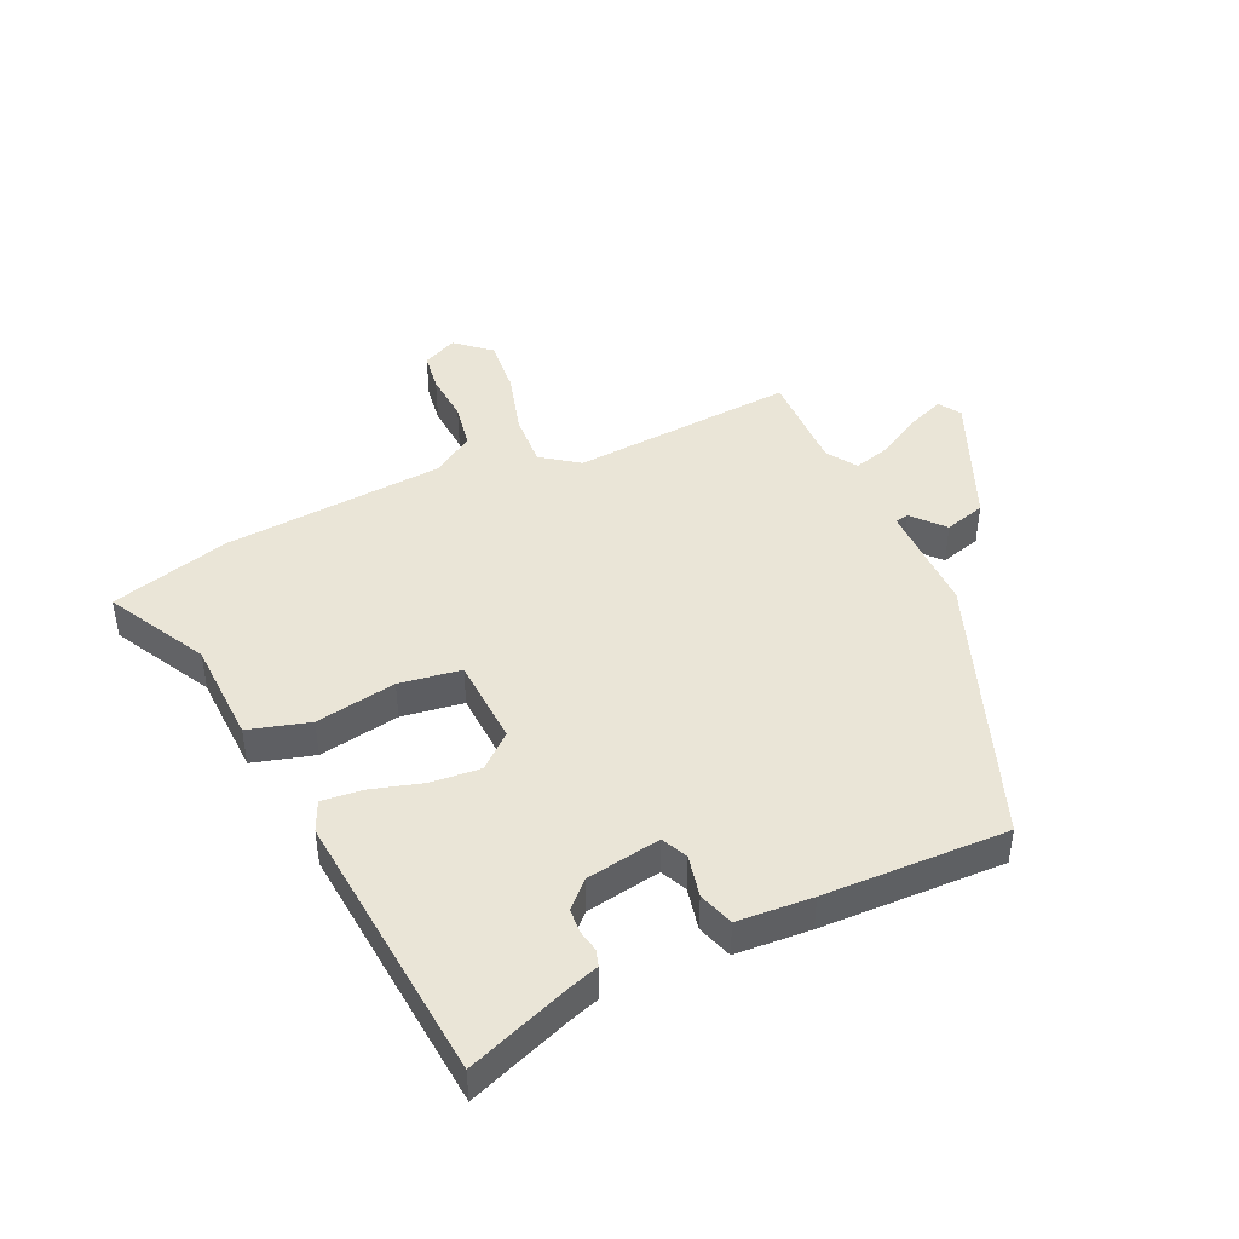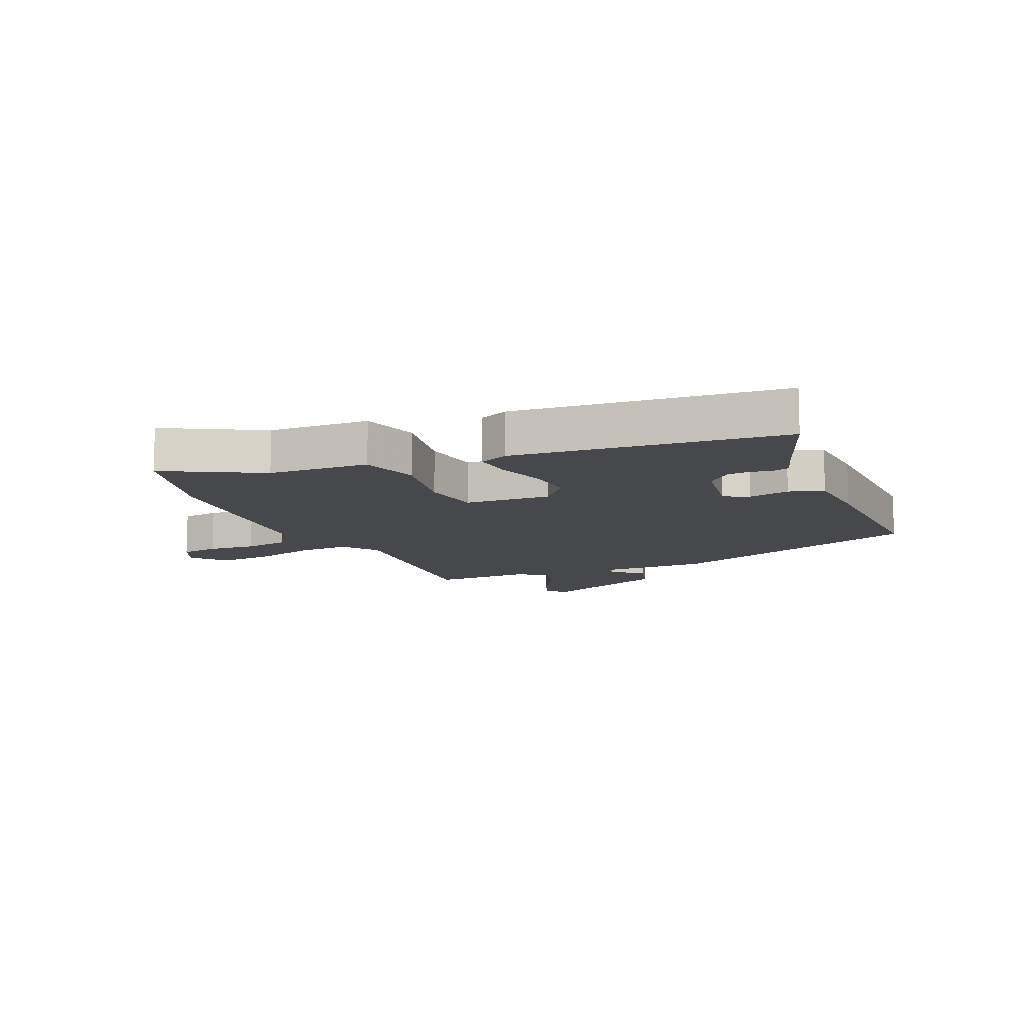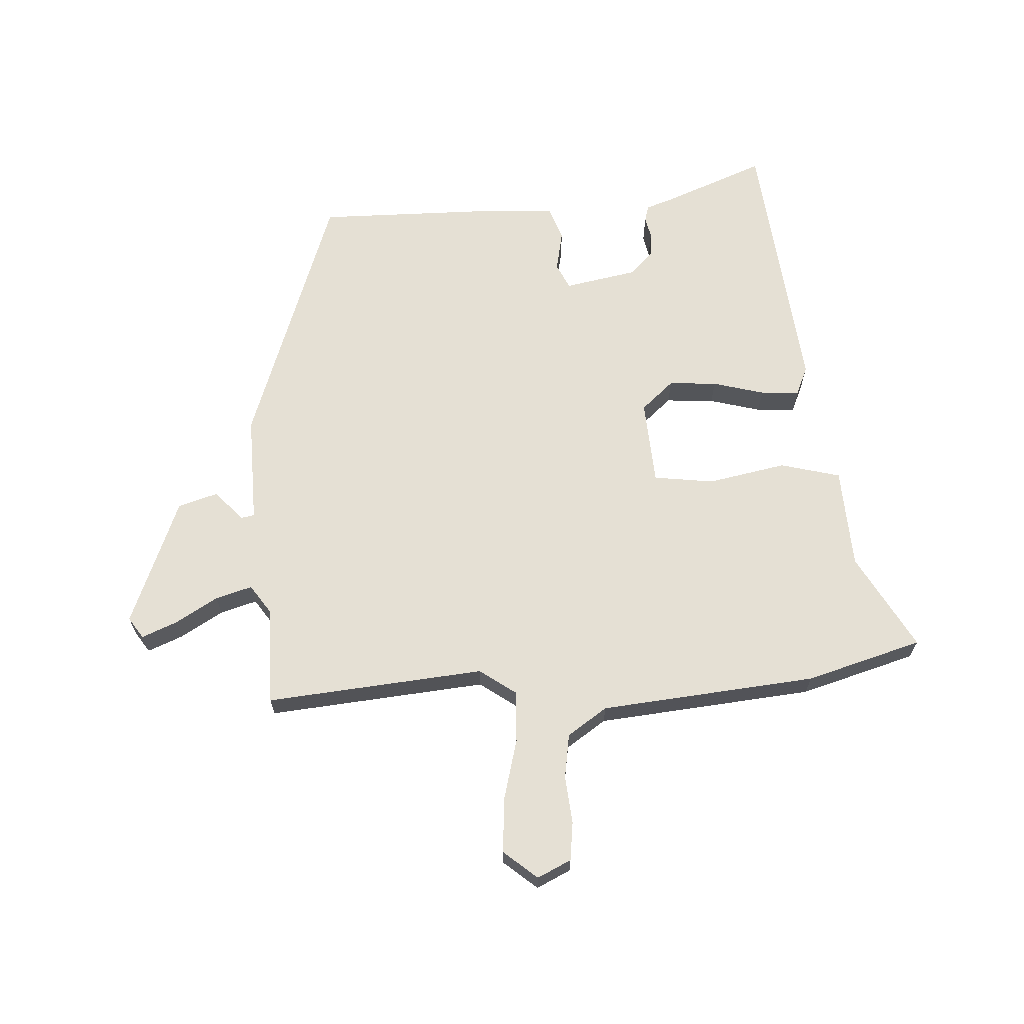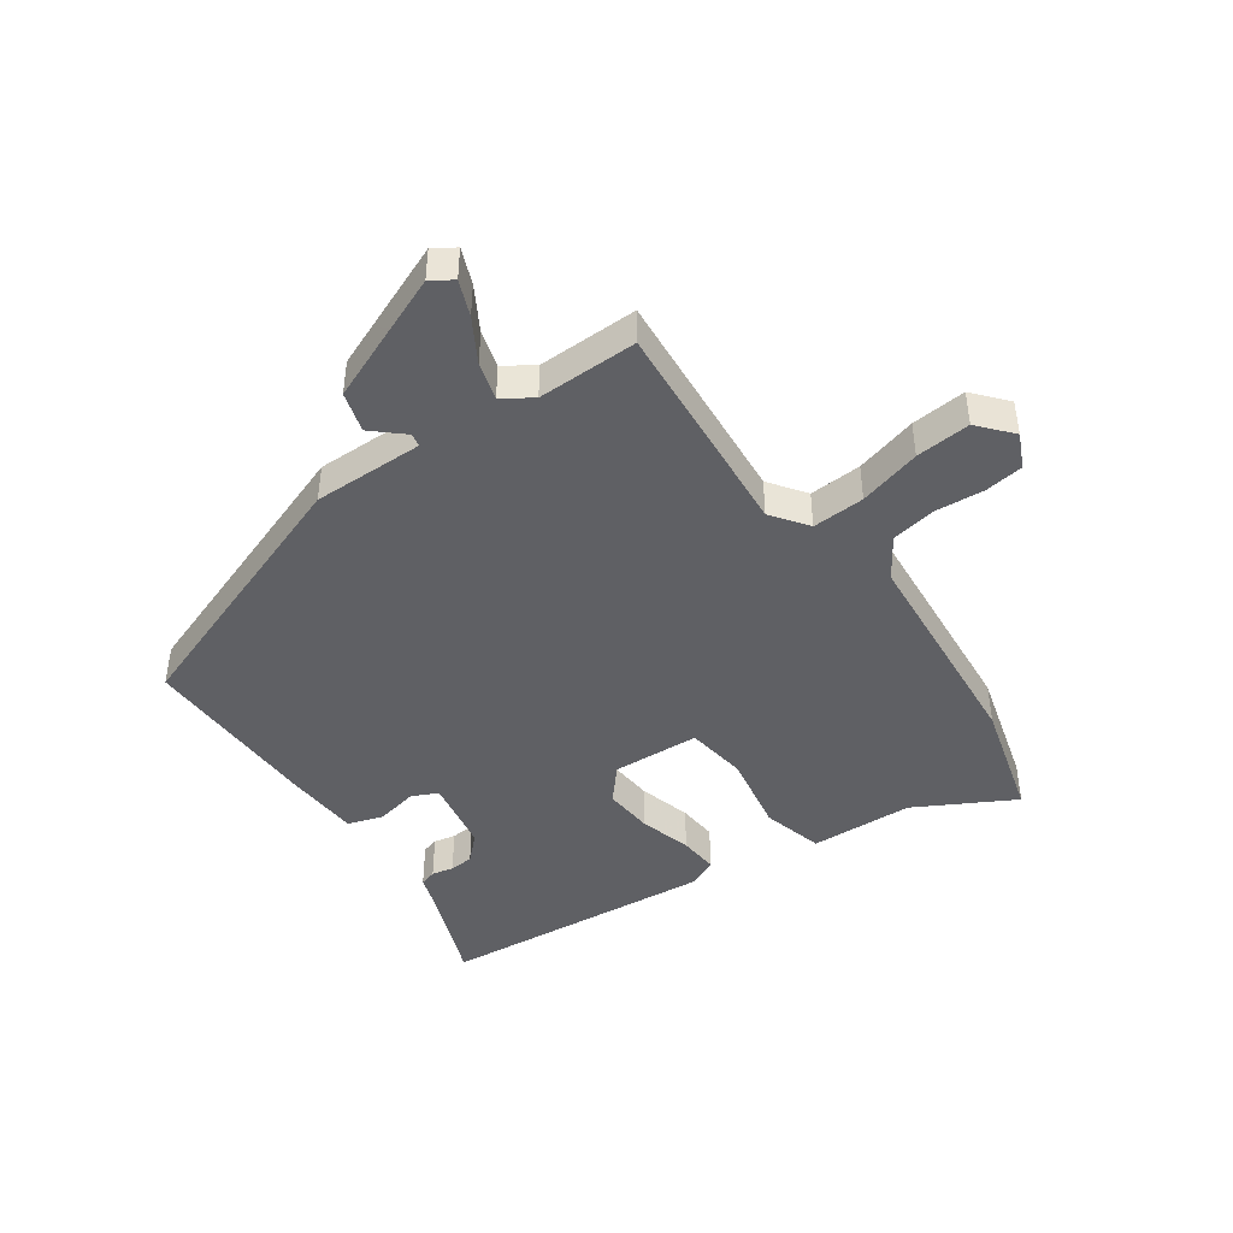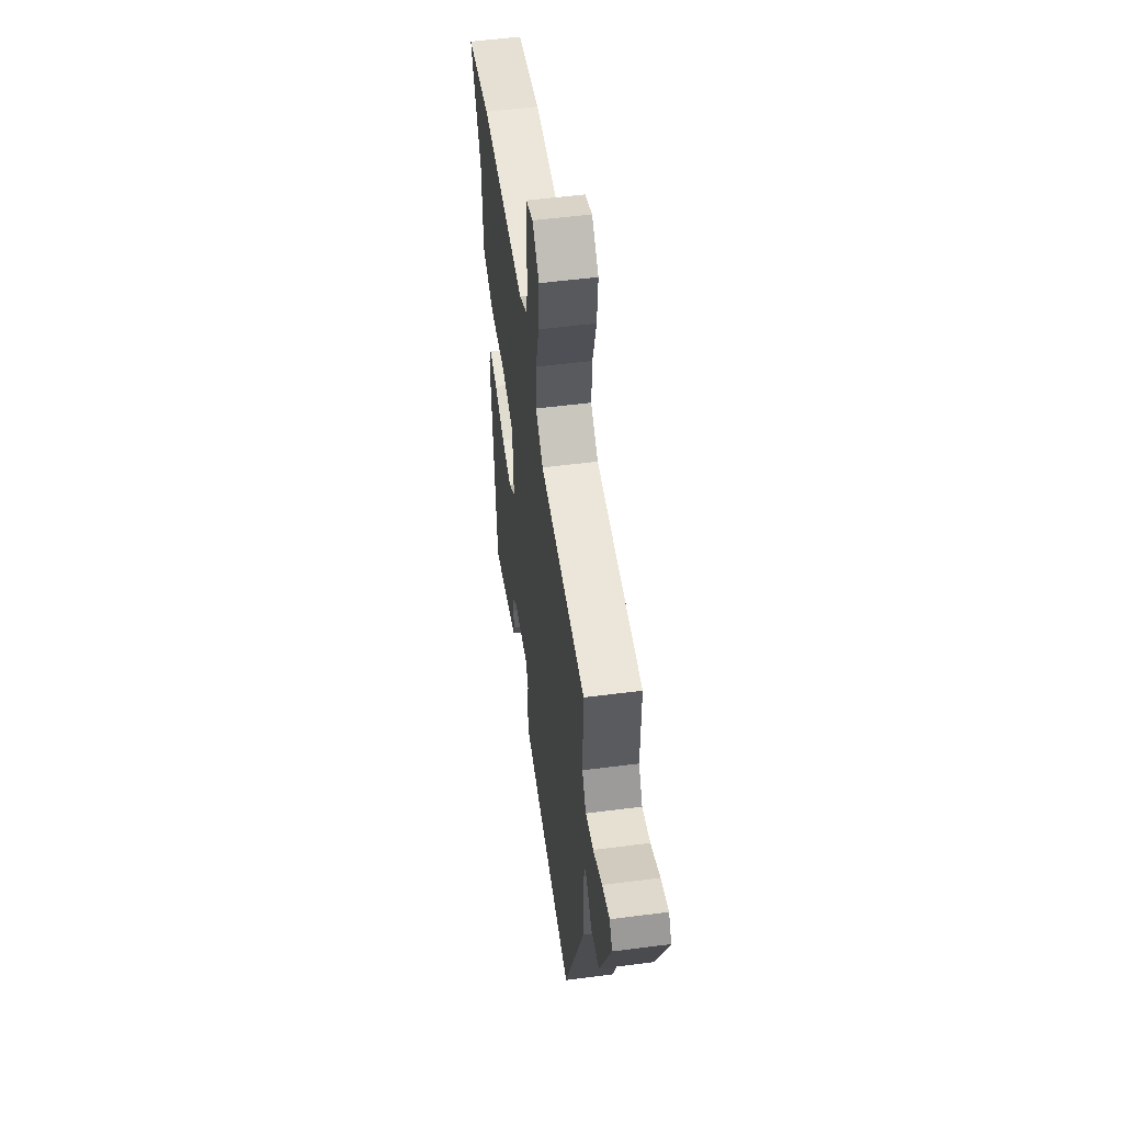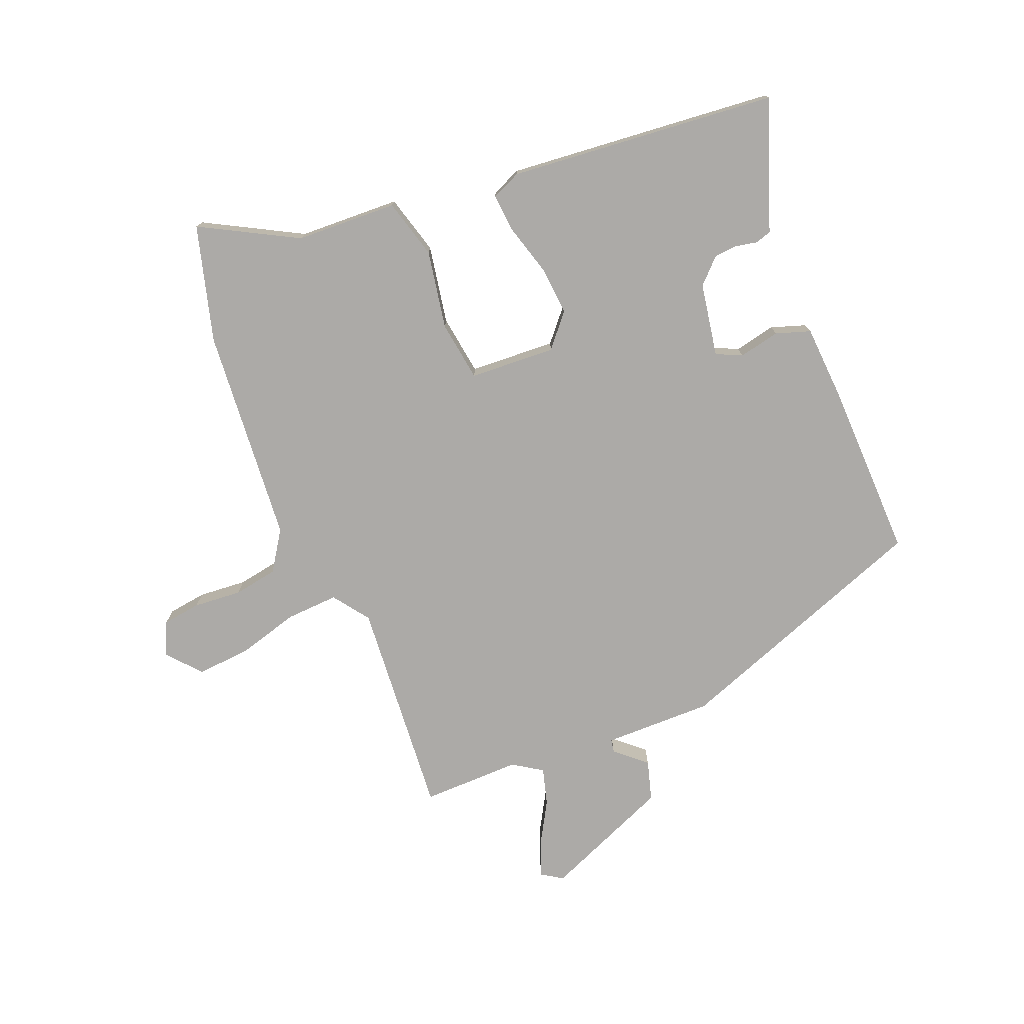
<metadata>
{"format":"obj","ext":"obj","renderer":"f3d","projection":"perspective","resolution":1024,"background":"white","views":[{"elev":44.4,"azim":155.4,"up":"+Y"},{"elev":-11.3,"azim":113.5,"up":"+Y"},{"elev":65.9,"azim":-4.2,"up":"+Y"},{"elev":-44.5,"azim":-55.3,"up":"+Y"},{"elev":53.9,"azim":-97.8,"up":"+Z"},{"elev":-76.1,"azim":111.8,"up":"+Y"}]}
</metadata>
<code>
v 0.469 0.07 -0.543
v 0.3 0.07 -0.48
v 0.251 0.07 -0.464
v 0.243 0.07 -0.437
v 0.25 0.07 -0.401
v 0.247 0.07 -0.362
v 0.207 0.07 -0.322
v 0.084 0.07 -0.301
v 0.064 0.07 -0.344
v 0.079 0.07 -0.413
v 0.06 0.07 -0.471
v -0.063 0.07 -0.479
v -0.364 0.07 -0.487
v -0.526 0.07 -0.05
v -0.525 0.07 0.133
v -0.547 0.07 0.137
v -0.592 0.07 0.086
v -0.659 0.07 0.105
v -0.749 0.07 0.318
v -0.726 0.07 0.354
v -0.667 0.07 0.331
v -0.595 0.07 0.29
v -0.533 0.07 0.273
v -0.501 0.07 0.322
v -0.504 0.07 0.488
v -0.138 0.07 0.461
v -0.078 0.07 0.505
v -0.083 0.07 0.592
v -0.112 0.07 0.695
v -0.12 0.07 0.786
v -0.065 0.07 0.834
v -0.008 0.07 0.808
v 0.001 0.07 0.744
v -0.005 0.07 0.663
v 0.008 0.07 0.589
v 0.075 0.07 0.545
v 0.438 0.07 0.517
v 0.633 0.07 0.464
v 0.546 0.07 0.302
v 0.54 0.07 0.132
v 0.44 0.07 0.104
v 0.308 0.07 0.127
v 0.207 0.07 0.112
v 0.2 0.07 -0.032
v 0.255 0.07 -0.079
v 0.336 0.07 -0.072
v 0.422 0.07 -0.047
v 0.487 0.07 -0.041
v 0.509 0.07 -0.09
v 0.469 0 -0.543
v 0.3 0 -0.48
v 0.251 0 -0.464
v 0.243 0 -0.437
v 0.25 0 -0.401
v 0.247 0 -0.362
v 0.207 0 -0.322
v 0.084 0 -0.301
v 0.064 0 -0.344
v 0.079 0 -0.413
v 0.06 0 -0.471
v -0.063 0 -0.479
v -0.364 0 -0.487
v -0.526 0 -0.05
v -0.525 0 0.133
v -0.547 0 0.137
v -0.592 0 0.086
v -0.659 0 0.105
v -0.749 0 0.318
v -0.726 0 0.354
v -0.667 0 0.331
v -0.595 0 0.29
v -0.533 0 0.273
v -0.501 0 0.322
v -0.504 0 0.488
v -0.138 0 0.461
v -0.078 0 0.505
v -0.083 0 0.592
v -0.112 0 0.695
v -0.12 0 0.786
v -0.065 0 0.834
v -0.008 0 0.808
v 0.001 0 0.744
v -0.005 0 0.663
v 0.008 0 0.589
v 0.075 0 0.545
v 0.438 0 0.517
v 0.633 0 0.464
v 0.546 0 0.302
v 0.54 0 0.132
v 0.44 0 0.104
v 0.308 0 0.127
v 0.207 0 0.112
v 0.2 0 -0.032
v 0.255 0 -0.079
v 0.336 0 -0.072
v 0.422 0 -0.047
v 0.487 0 -0.041
v 0.509 0 -0.09
f 46 47 48 49
f 45 46 49 1
f 44 45 1 2
f 39 40 41 42
f 39 42 43
f 36 37 38 39
f 36 39 43
f 35 36 43 44
f 31 32 33 34
f 31 34 35
f 28 29 30 31
f 27 28 31 35
f 24 25 26
f 23 24 26
f 19 20 21 22
f 19 22 23
f 16 17 18 19
f 15 16 19 23
f 12 13 14 15
f 12 15 23 26
f 9 10 11 12
f 8 9 12 26
f 2 3 4 5
f 2 5 6
f 27 35 44 2
f 7 8 26 27
f 6 7 27
f 2 6 27
f 98 97 96 95
f 50 98 95 94
f 51 50 94 93
f 91 90 89 88
f 92 91 88
f 88 87 86 85
f 92 88 85
f 93 92 85 84
f 83 82 81 80
f 84 83 80
f 80 79 78 77
f 84 80 77 76
f 75 74 73
f 75 73 72
f 71 70 69 68
f 72 71 68
f 68 67 66 65
f 72 68 65 64
f 64 63 62 61
f 75 72 64 61
f 61 60 59 58
f 75 61 58 57
f 54 53 52 51
f 55 54 51
f 51 93 84 76
f 76 75 57 56
f 76 56 55
f 76 55 51
f 1 50 51 2
f 2 51 52 3
f 3 52 53 4
f 4 53 54 5
f 5 54 55 6
f 6 55 56 7
f 7 56 57 8
f 8 57 58 9
f 9 58 59 10
f 10 59 60 11
f 11 60 61 12
f 12 61 62 13
f 13 62 63 14
f 14 63 64 15
f 15 64 65 16
f 16 65 66 17
f 17 66 67 18
f 18 67 68 19
f 19 68 69 20
f 20 69 70 21
f 21 70 71 22
f 22 71 72 23
f 23 72 73 24
f 24 73 74 25
f 25 74 75 26
f 26 75 76 27
f 27 76 77 28
f 28 77 78 29
f 29 78 79 30
f 30 79 80 31
f 31 80 81 32
f 32 81 82 33
f 33 82 83 34
f 34 83 84 35
f 35 84 85 36
f 36 85 86 37
f 37 86 87 38
f 38 87 88 39
f 39 88 89 40
f 40 89 90 41
f 41 90 91 42
f 42 91 92 43
f 43 92 93 44
f 44 93 94 45
f 45 94 95 46
f 46 95 96 47
f 47 96 97 48
f 48 97 98 49
f 49 98 50 1

</code>
